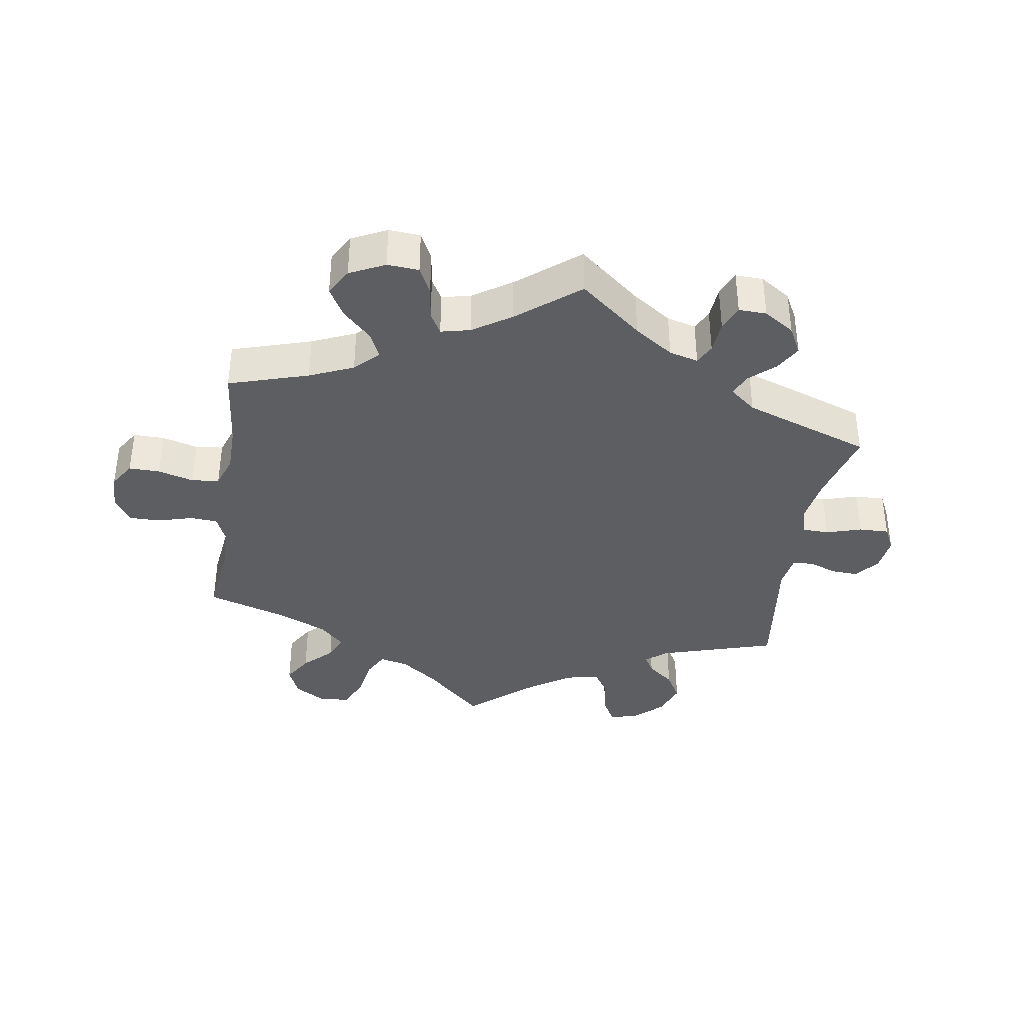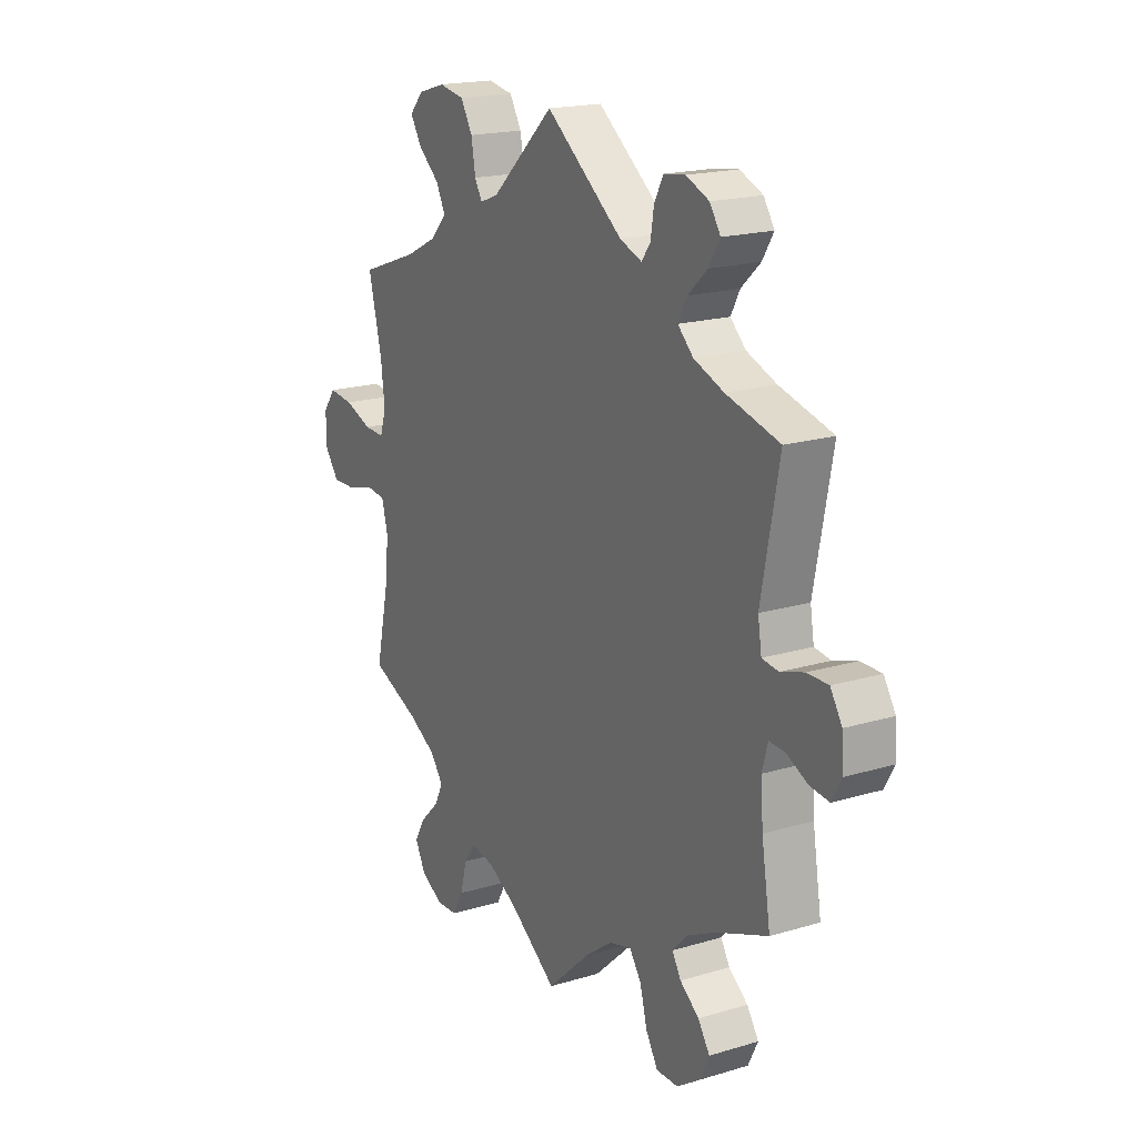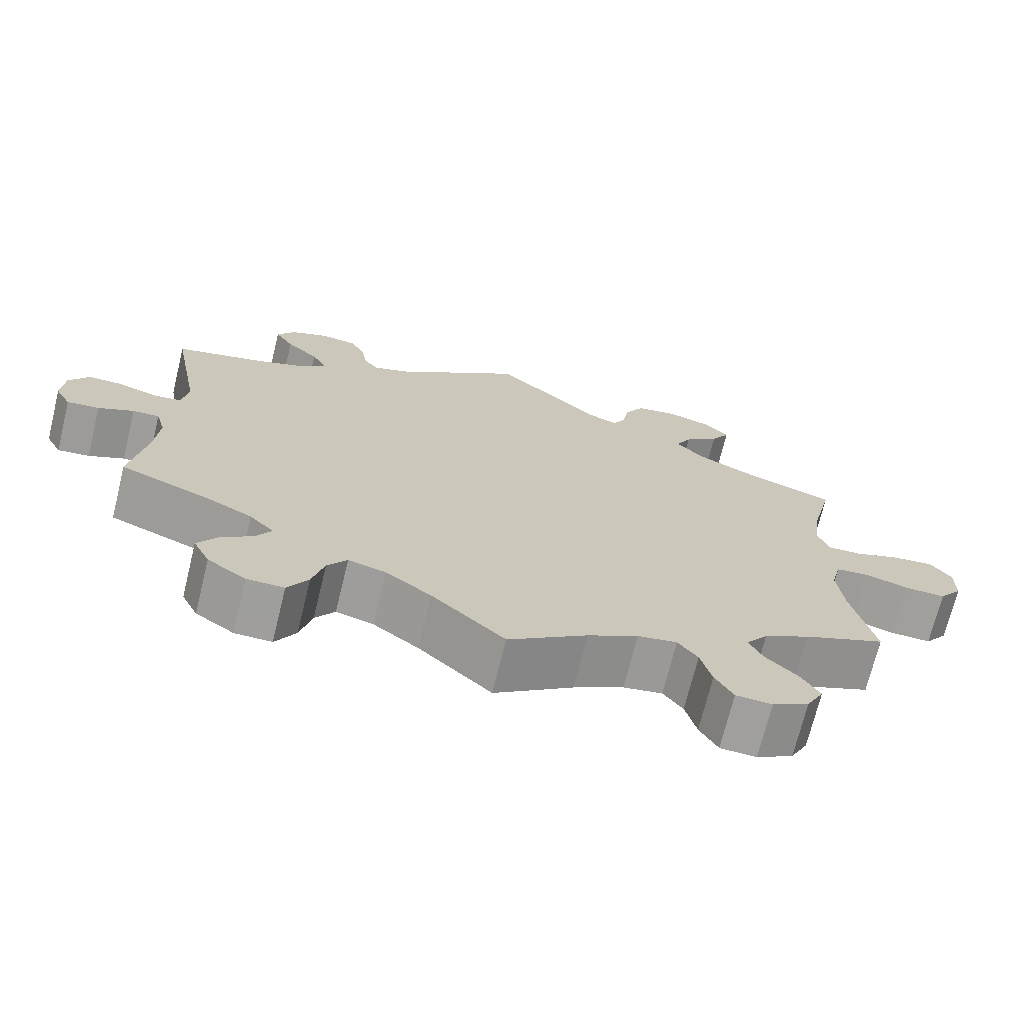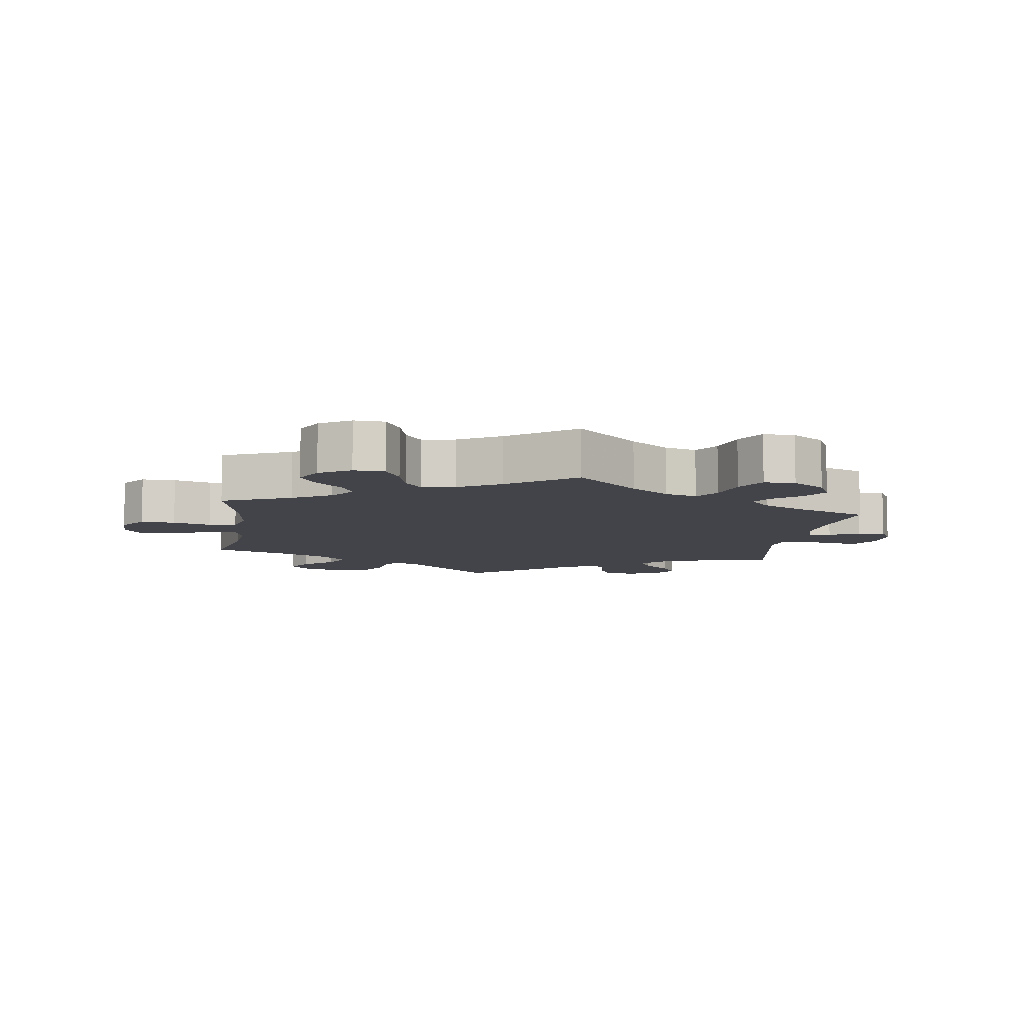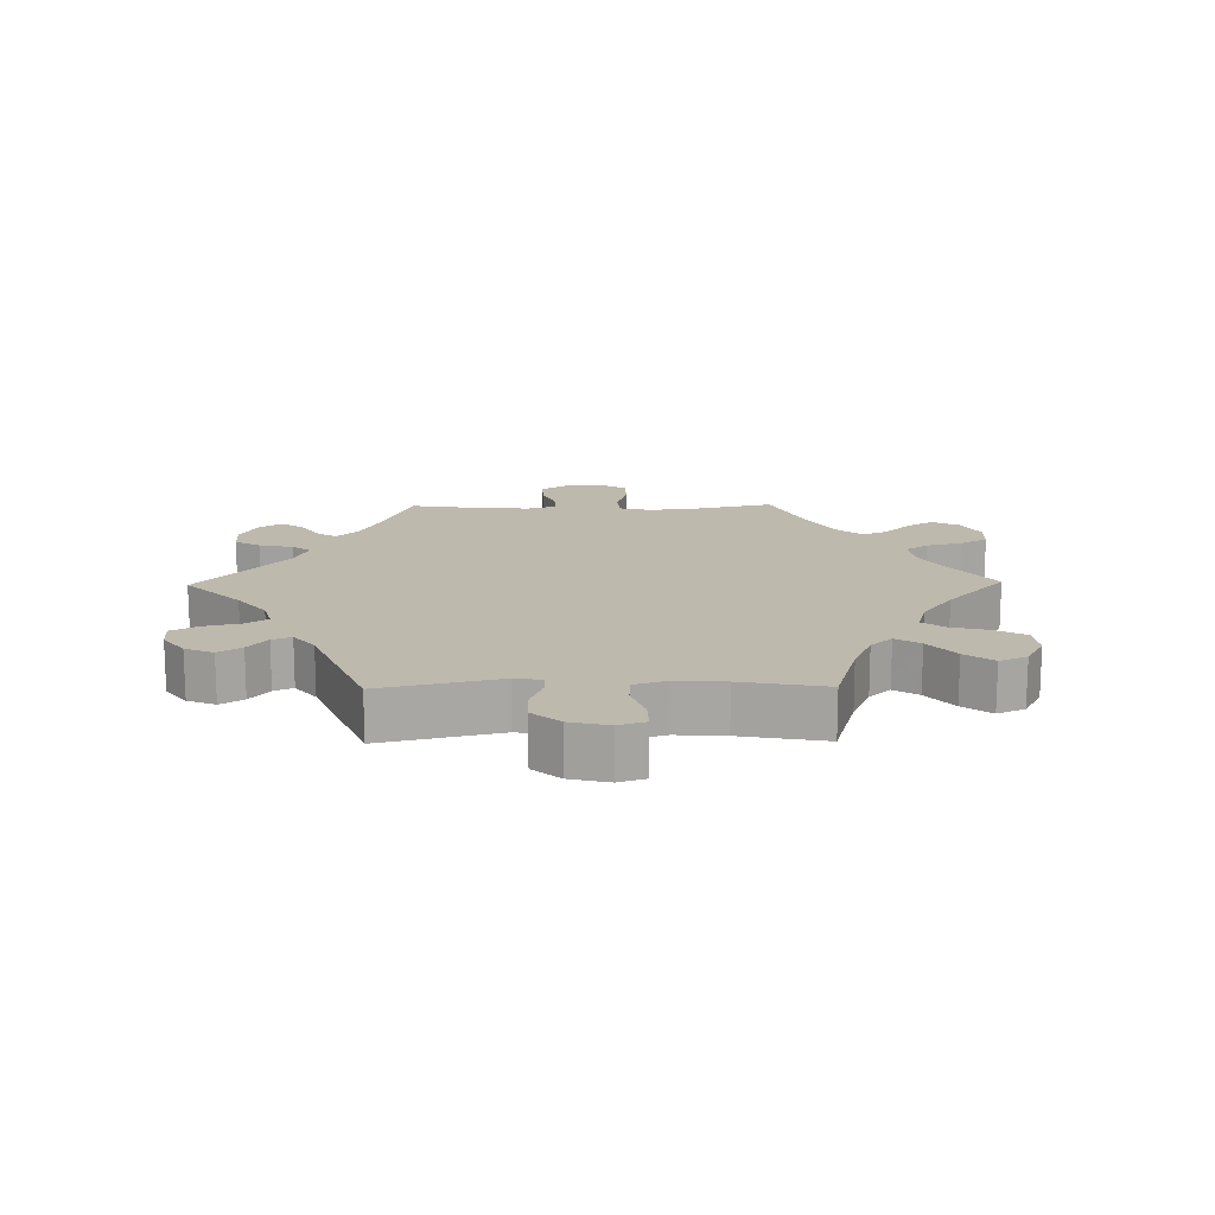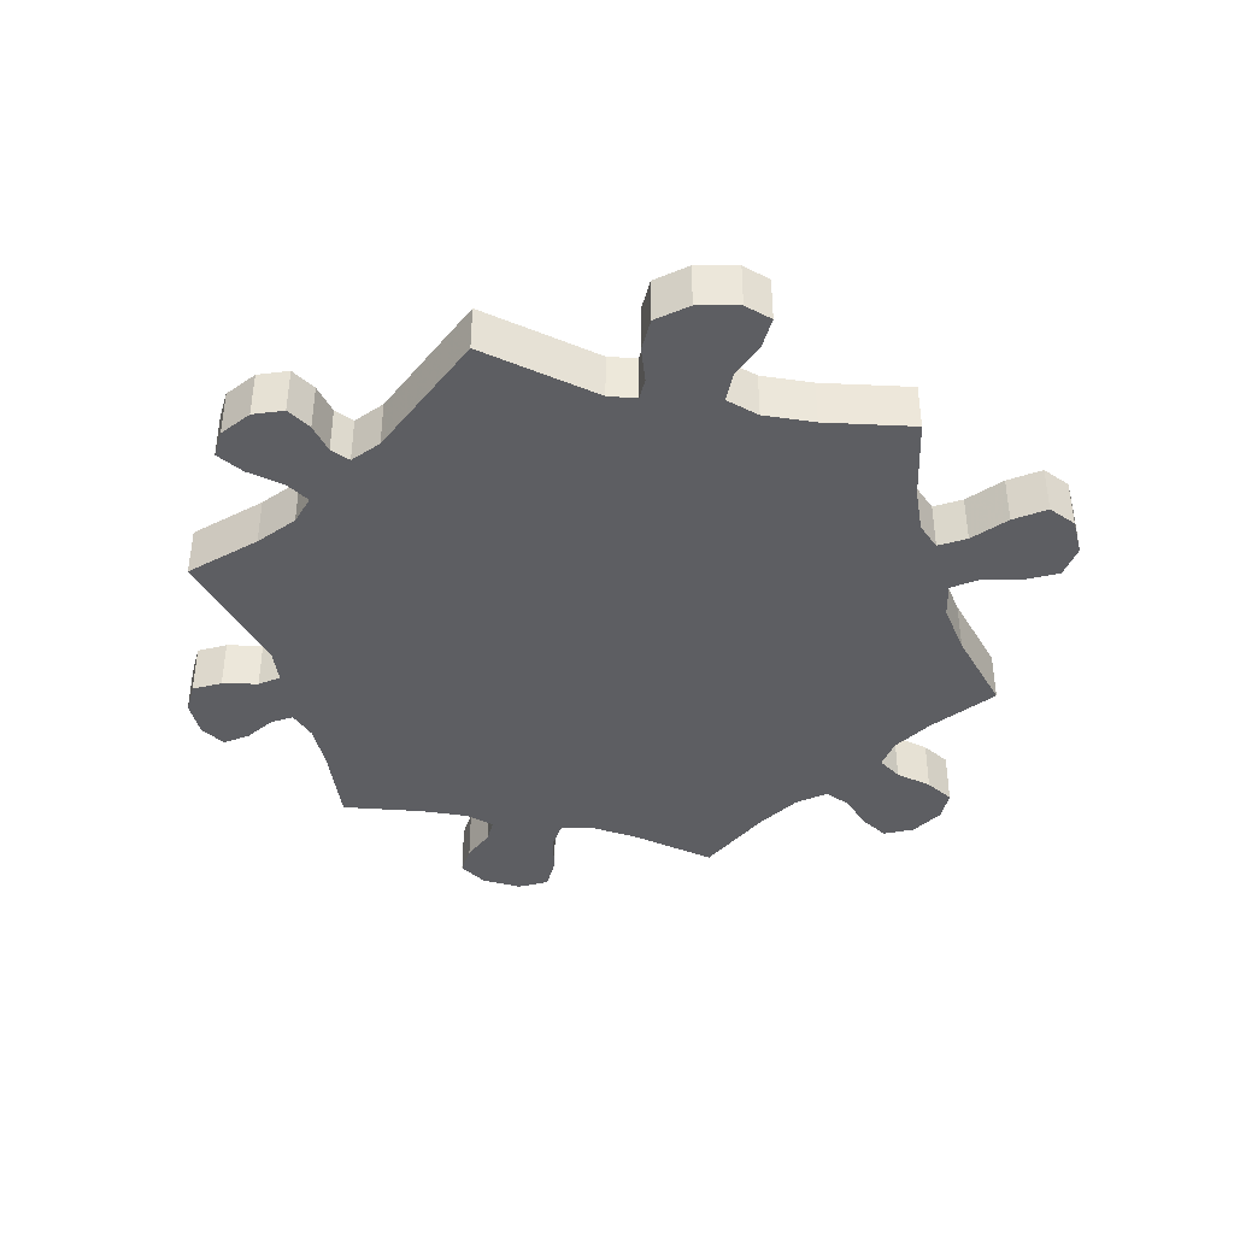
<metadata>
{"format":"obj","ext":"obj","renderer":"f3d","projection":"perspective","resolution":1024,"background":"white","views":[{"elev":-37.3,"azim":-128.9,"up":"+Y"},{"elev":18.6,"azim":-119.9,"up":"+Z"},{"elev":-71.1,"azim":-13.8,"up":"+Z"},{"elev":-8.5,"azim":171.7,"up":"+Y"},{"elev":15.3,"azim":29.0,"up":"+Y"},{"elev":-39.4,"azim":16.2,"up":"+Y"}]}
</metadata>
<code>
v -0.482 0.07 -0.17
v -0.477 0.07 -0.099
v -0.489 0.07 -0.055
v -0.523 0.07 -0.057
v -0.568 0.07 -0.079
v -0.609 0.07 -0.084
v -0.629 0.07 -0.047
v -0.626 0.07 0.008
v -0.601 0.07 0.048
v -0.556 0.07 0.048
v -0.506 0.07 0.032
v -0.471 0.07 0.037
v -0.463 0.07 0.087
v -0.501 0.07 0.288
v -0.387 0.07 0.319
v -0.323 0.07 0.344
v -0.29 0.07 0.376
v -0.309 0.07 0.412
v -0.35 0.07 0.45
v -0.374 0.07 0.489
v -0.351 0.07 0.524
v -0.302 0.07 0.545
v -0.256 0.07 0.539
v -0.237 0.07 0.502
v -0.23 0.07 0.457
v -0.211 0.07 0.432
v -0.164 0.07 0.45
v 0 0.07 0.577
v 0.134 0.07 0.452
v 0.173 0.07 0.437
v 0.189 0.07 0.465
v 0.198 0.07 0.517
v 0.223 0.07 0.56
v 0.277 0.07 0.57
v 0.335 0.07 0.553
v 0.364 0.07 0.521
v 0.34 0.07 0.482
v 0.295 0.07 0.443
v 0.275 0.07 0.404
v 0.31 0.07 0.366
v 0.377 0.07 0.333
v 0.501 0.07 0.289
v 0.472 0.07 0.17
v 0.464 0.07 0.101
v 0.477 0.07 0.059
v 0.521 0.07 0.061
v 0.58 0.07 0.083
v 0.633 0.07 0.089
v 0.66 0.07 0.052
v 0.659 0.07 -0.004
v 0.629 0.07 -0.044
v 0.577 0.07 -0.043
v 0.52 0.07 -0.027
v 0.478 0.07 -0.032
v 0.465 0.07 -0.083
v 0.473 0.07 -0.161
v 0.501 0.07 -0.289
v 0.397 0.07 -0.333
v 0.338 0.07 -0.367
v 0.31 0.07 -0.404
v 0.328 0.07 -0.441
v 0.368 0.07 -0.48
v 0.392 0.07 -0.521
v 0.37 0.07 -0.563
v 0.323 0.07 -0.591
v 0.277 0.07 -0.589
v 0.254 0.07 -0.548
v 0.24 0.07 -0.494
v 0.215 0.07 -0.46
v 0.165 0.07 -0.469
v 0.101 0.07 -0.505
v 0 0.07 -0.578
v -0.093 0.07 -0.492
v -0.151 0.07 -0.449
v -0.199 0.07 -0.436
v -0.224 0.07 -0.472
v -0.239 0.07 -0.53
v -0.265 0.07 -0.574
v -0.312 0.07 -0.574
v -0.361 0.07 -0.541
v -0.382 0.07 -0.498
v -0.357 0.07 -0.46
v -0.316 0.07 -0.428
v -0.297 0.07 -0.396
v -0.328 0.07 -0.363
v -0.39 0.07 -0.332
v -0.501 0.07 -0.289
v -0.482 0 -0.17
v -0.477 0 -0.099
v -0.489 0 -0.055
v -0.523 0 -0.057
v -0.568 0 -0.079
v -0.609 0 -0.084
v -0.629 0 -0.047
v -0.626 0 0.008
v -0.601 0 0.048
v -0.556 0 0.048
v -0.506 0 0.032
v -0.471 0 0.037
v -0.463 0 0.087
v -0.501 0 0.288
v -0.387 0 0.319
v -0.323 0 0.344
v -0.29 0 0.376
v -0.309 0 0.412
v -0.35 0 0.45
v -0.374 0 0.489
v -0.351 0 0.524
v -0.302 0 0.545
v -0.256 0 0.539
v -0.237 0 0.502
v -0.23 0 0.457
v -0.211 0 0.432
v -0.164 0 0.45
v 0 0 0.577
v 0.134 0 0.452
v 0.173 0 0.437
v 0.189 0 0.465
v 0.198 0 0.517
v 0.223 0 0.56
v 0.277 0 0.57
v 0.335 0 0.553
v 0.364 0 0.521
v 0.34 0 0.482
v 0.295 0 0.443
v 0.275 0 0.404
v 0.31 0 0.366
v 0.377 0 0.333
v 0.501 0 0.289
v 0.472 0 0.17
v 0.464 0 0.101
v 0.477 0 0.059
v 0.521 0 0.061
v 0.58 0 0.083
v 0.633 0 0.089
v 0.66 0 0.052
v 0.659 0 -0.004
v 0.629 0 -0.044
v 0.577 0 -0.043
v 0.52 0 -0.027
v 0.478 0 -0.032
v 0.465 0 -0.083
v 0.473 0 -0.161
v 0.501 0 -0.289
v 0.397 0 -0.333
v 0.338 0 -0.367
v 0.31 0 -0.404
v 0.328 0 -0.441
v 0.368 0 -0.48
v 0.392 0 -0.521
v 0.37 0 -0.563
v 0.323 0 -0.591
v 0.277 0 -0.589
v 0.254 0 -0.548
v 0.24 0 -0.494
v 0.215 0 -0.46
v 0.165 0 -0.469
v 0.101 0 -0.505
v 0 0 -0.578
v -0.093 0 -0.492
v -0.151 0 -0.449
v -0.199 0 -0.436
v -0.224 0 -0.472
v -0.239 0 -0.53
v -0.265 0 -0.574
v -0.312 0 -0.574
v -0.361 0 -0.541
v -0.382 0 -0.498
v -0.357 0 -0.46
v -0.316 0 -0.428
v -0.297 0 -0.396
v -0.328 0 -0.363
v -0.39 0 -0.332
v -0.501 0 -0.289
f 86 87 1
f 85 86 1 2
f 84 85 2 3
f 80 81 82 83
f 80 83 84
f 79 80 84
f 76 77 78 79
f 75 76 79 84
f 74 75 84 3
f 71 72 73
f 70 71 73 74
f 69 70 74 3
f 65 66 67 68
f 65 68 69
f 64 65 69
f 61 62 63 64
f 60 61 64 69
f 59 60 69 3
f 56 57 58
f 55 56 58 59
f 54 55 59 3
f 50 51 52 53
f 50 53 54 3
f 46 47 48 49
f 45 46 49 50
f 41 42 43
f 40 41 43 44
f 39 40 44 45
f 35 36 37 38
f 35 38 39
f 34 35 39
f 31 32 33 34
f 30 31 34 39
f 27 28 29
f 26 27 29 30
f 22 23 24 25
f 22 25 26
f 21 22 26
f 18 19 20 21
f 17 18 21 26
f 16 17 26 30
f 13 14 15
f 12 13 15 16
f 8 9 10 11
f 8 11 12
f 7 8 12
f 4 5 6 7
f 3 4 7 12
f 45 50 3 12
f 30 39 45
f 12 16 30 45
f 88 174 173
f 89 88 173 172
f 90 89 172 171
f 170 169 168 167
f 171 170 167
f 171 167 166
f 166 165 164 163
f 171 166 163 162
f 90 171 162 161
f 160 159 158
f 161 160 158 157
f 90 161 157 156
f 155 154 153 152
f 156 155 152
f 156 152 151
f 151 150 149 148
f 156 151 148 147
f 90 156 147 146
f 145 144 143
f 146 145 143 142
f 90 146 142 141
f 140 139 138 137
f 90 141 140 137
f 136 135 134 133
f 137 136 133 132
f 130 129 128
f 131 130 128 127
f 132 131 127 126
f 125 124 123 122
f 126 125 122
f 126 122 121
f 121 120 119 118
f 126 121 118 117
f 116 115 114
f 117 116 114 113
f 112 111 110 109
f 113 112 109
f 113 109 108
f 108 107 106 105
f 113 108 105 104
f 117 113 104 103
f 102 101 100
f 103 102 100 99
f 98 97 96 95
f 99 98 95
f 99 95 94
f 94 93 92 91
f 99 94 91 90
f 99 90 137 132
f 132 126 117
f 132 117 103 99
f 1 88 89 2
f 2 89 90 3
f 3 90 91 4
f 4 91 92 5
f 5 92 93 6
f 6 93 94 7
f 7 94 95 8
f 8 95 96 9
f 9 96 97 10
f 10 97 98 11
f 11 98 99 12
f 12 99 100 13
f 13 100 101 14
f 14 101 102 15
f 15 102 103 16
f 16 103 104 17
f 17 104 105 18
f 18 105 106 19
f 19 106 107 20
f 20 107 108 21
f 21 108 109 22
f 22 109 110 23
f 23 110 111 24
f 24 111 112 25
f 25 112 113 26
f 26 113 114 27
f 27 114 115 28
f 28 115 116 29
f 29 116 117 30
f 30 117 118 31
f 31 118 119 32
f 32 119 120 33
f 33 120 121 34
f 34 121 122 35
f 35 122 123 36
f 36 123 124 37
f 37 124 125 38
f 38 125 126 39
f 39 126 127 40
f 40 127 128 41
f 41 128 129 42
f 42 129 130 43
f 43 130 131 44
f 44 131 132 45
f 45 132 133 46
f 46 133 134 47
f 47 134 135 48
f 48 135 136 49
f 49 136 137 50
f 50 137 138 51
f 51 138 139 52
f 52 139 140 53
f 53 140 141 54
f 54 141 142 55
f 55 142 143 56
f 56 143 144 57
f 57 144 145 58
f 58 145 146 59
f 59 146 147 60
f 60 147 148 61
f 61 148 149 62
f 62 149 150 63
f 63 150 151 64
f 64 151 152 65
f 65 152 153 66
f 66 153 154 67
f 67 154 155 68
f 68 155 156 69
f 69 156 157 70
f 70 157 158 71
f 71 158 159 72
f 72 159 160 73
f 73 160 161 74
f 74 161 162 75
f 75 162 163 76
f 76 163 164 77
f 77 164 165 78
f 78 165 166 79
f 79 166 167 80
f 80 167 168 81
f 81 168 169 82
f 82 169 170 83
f 83 170 171 84
f 84 171 172 85
f 85 172 173 86
f 86 173 174 87
f 87 174 88 1

</code>
